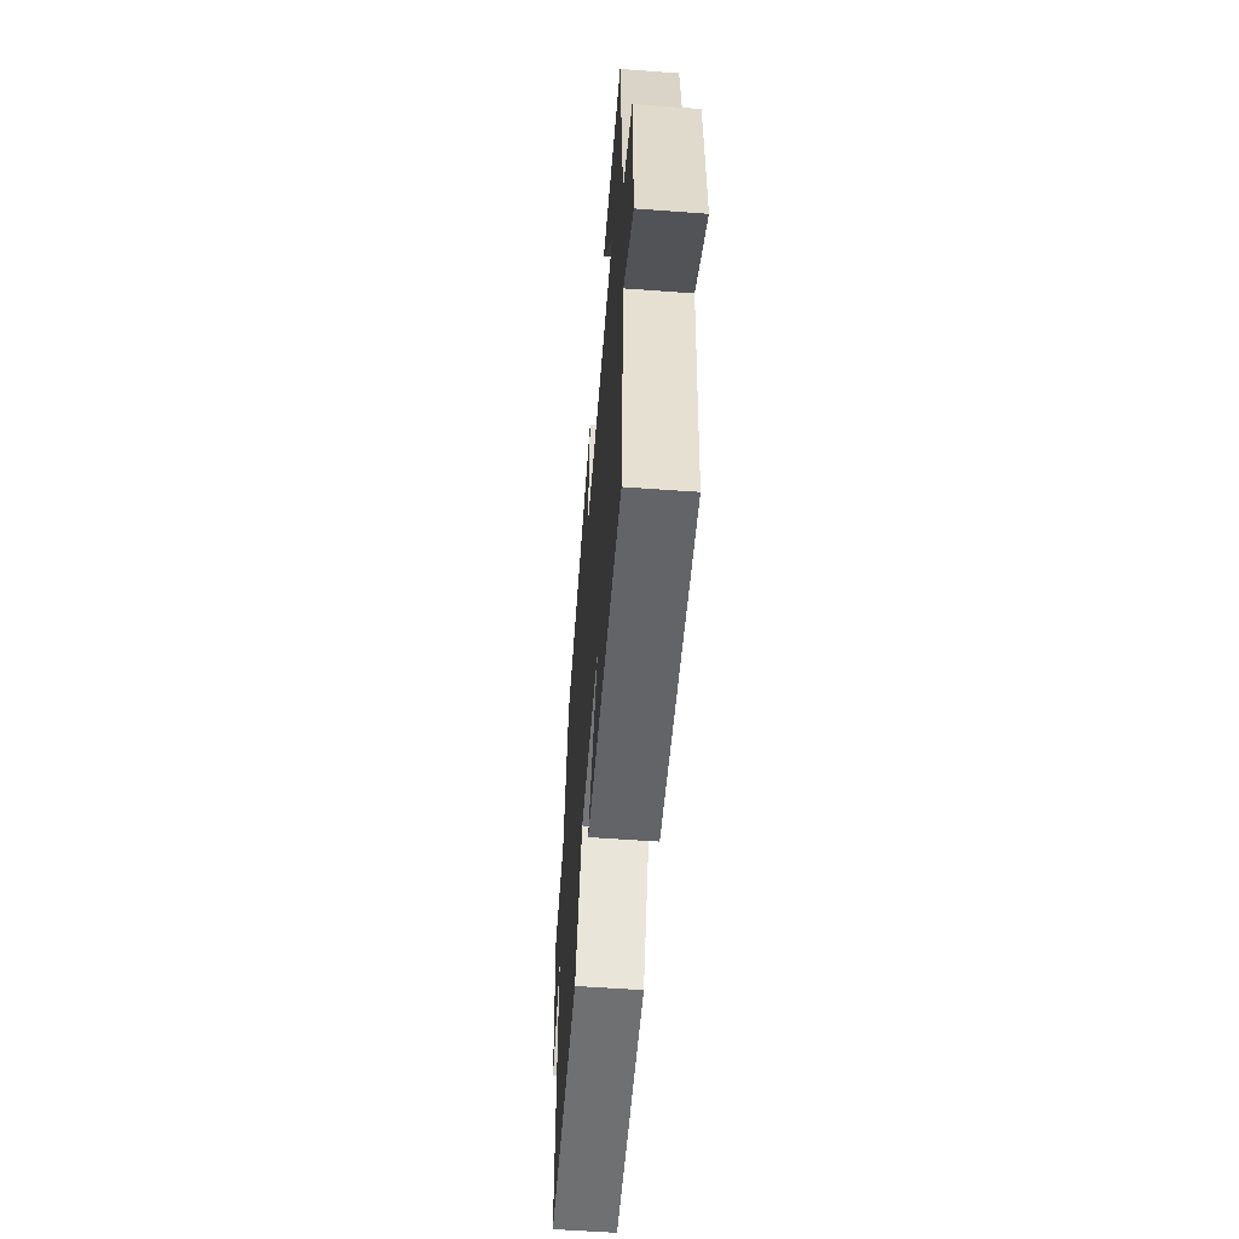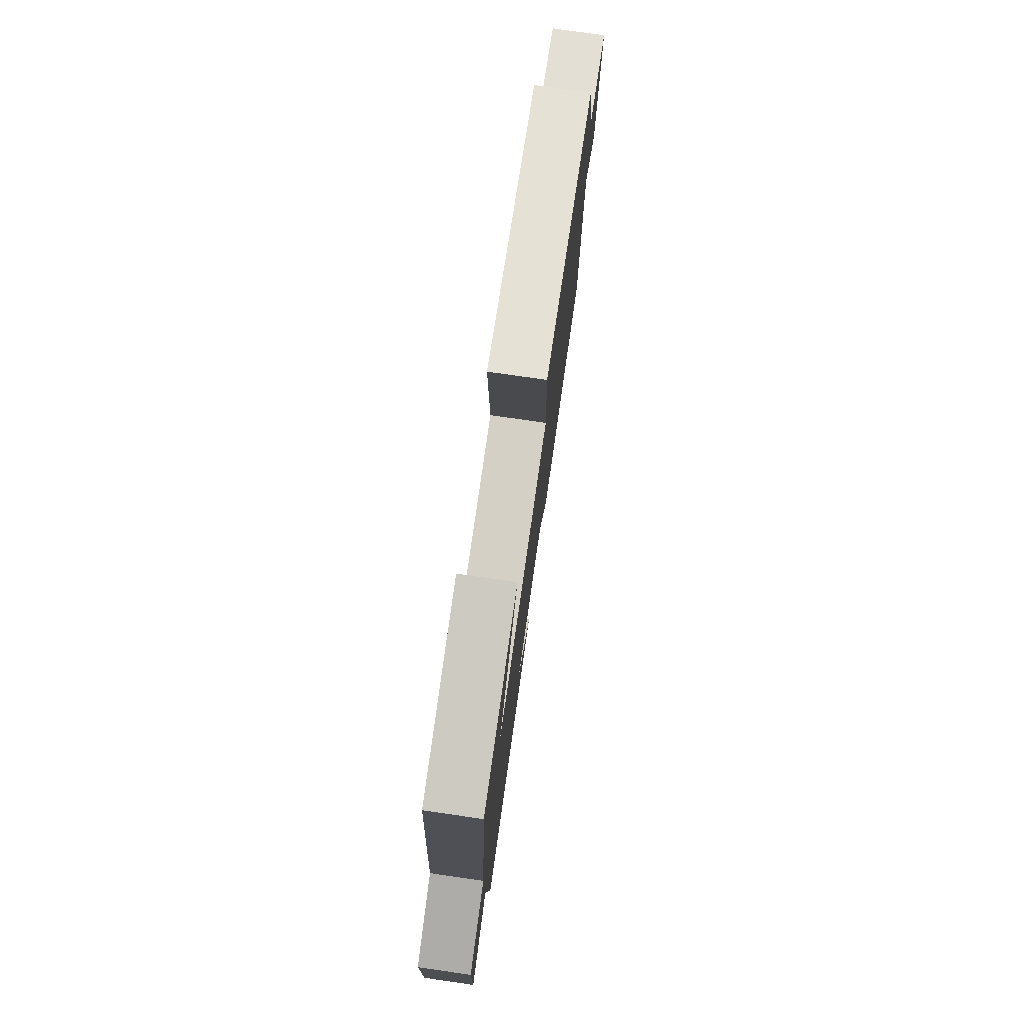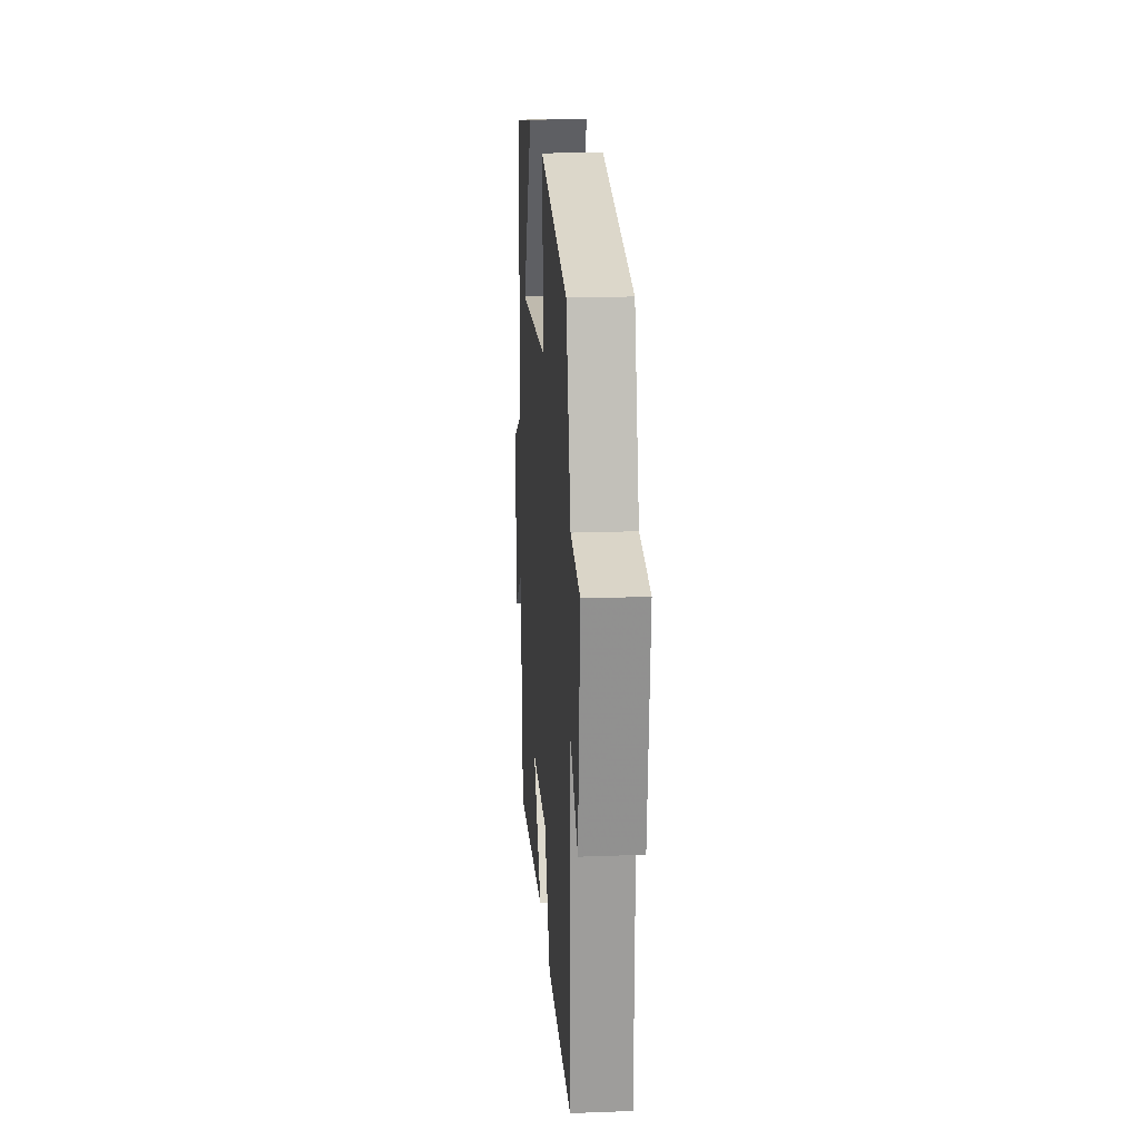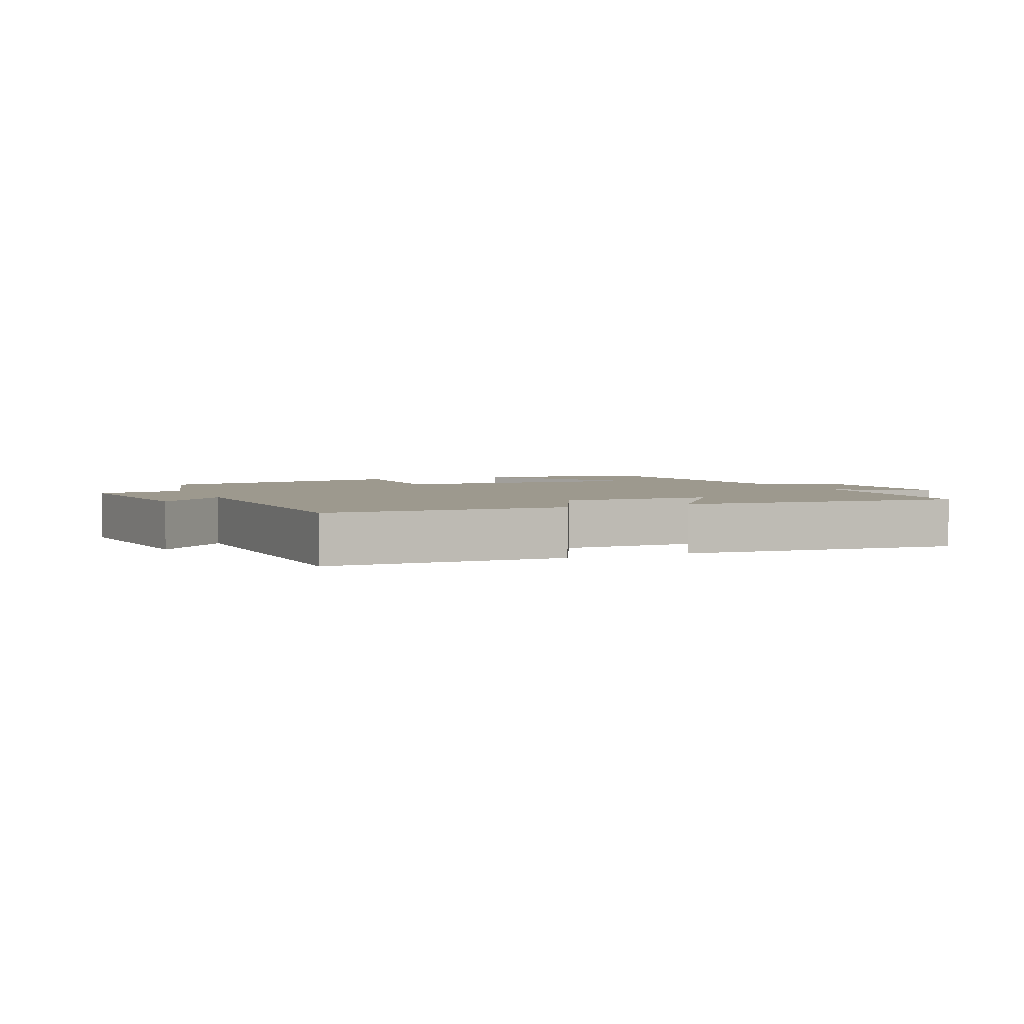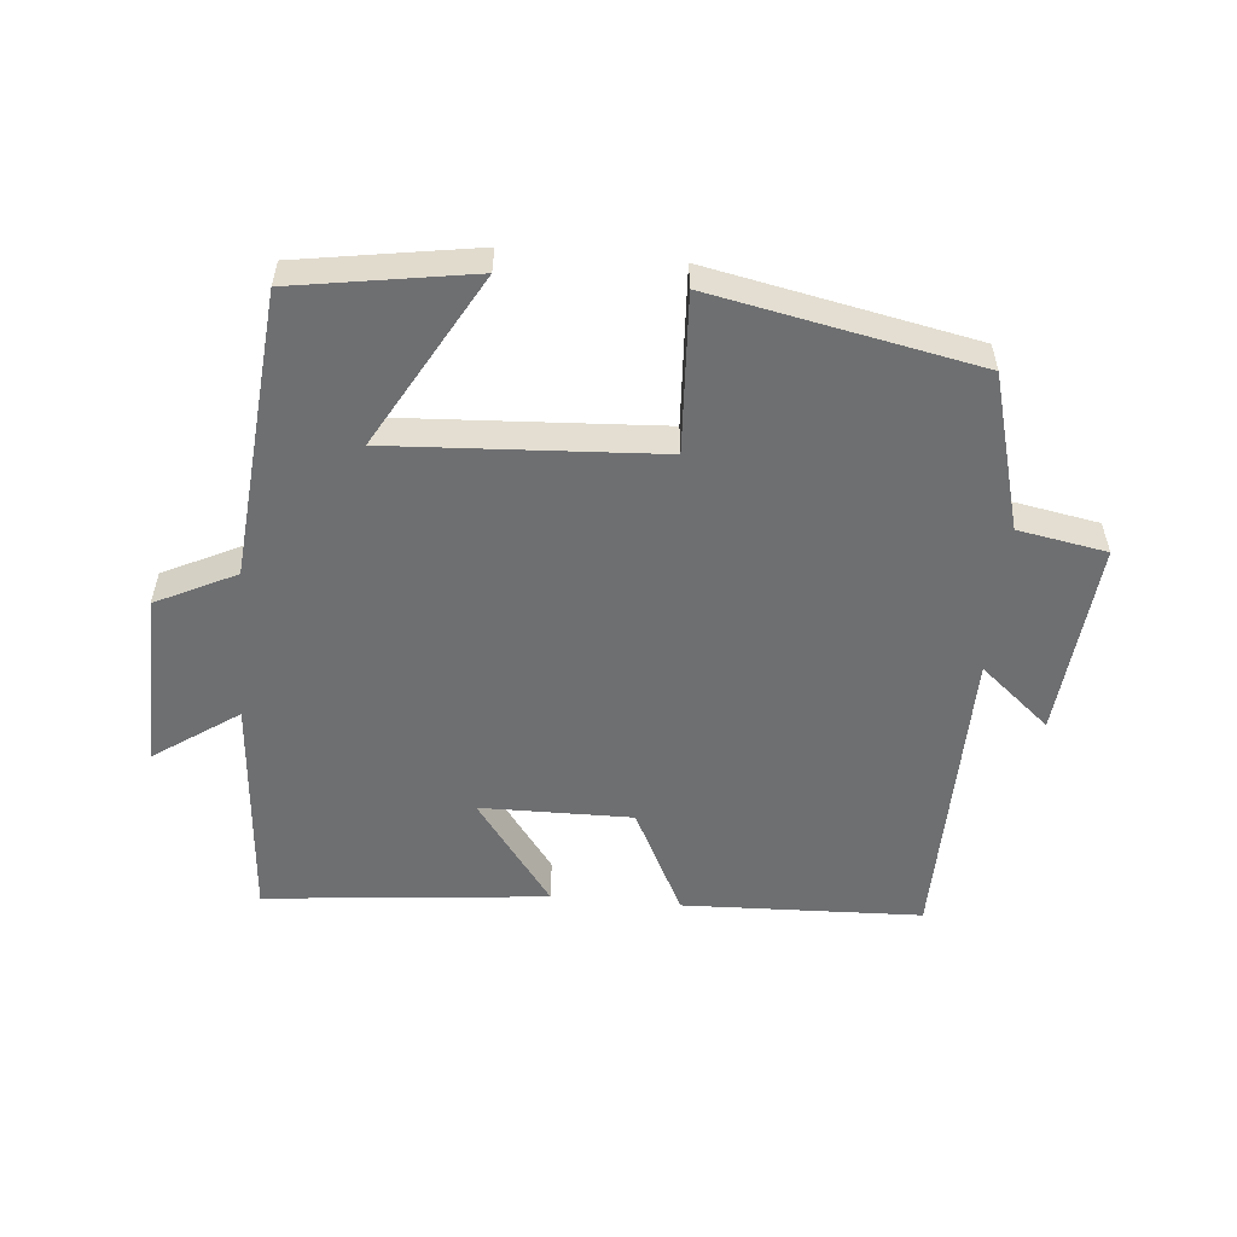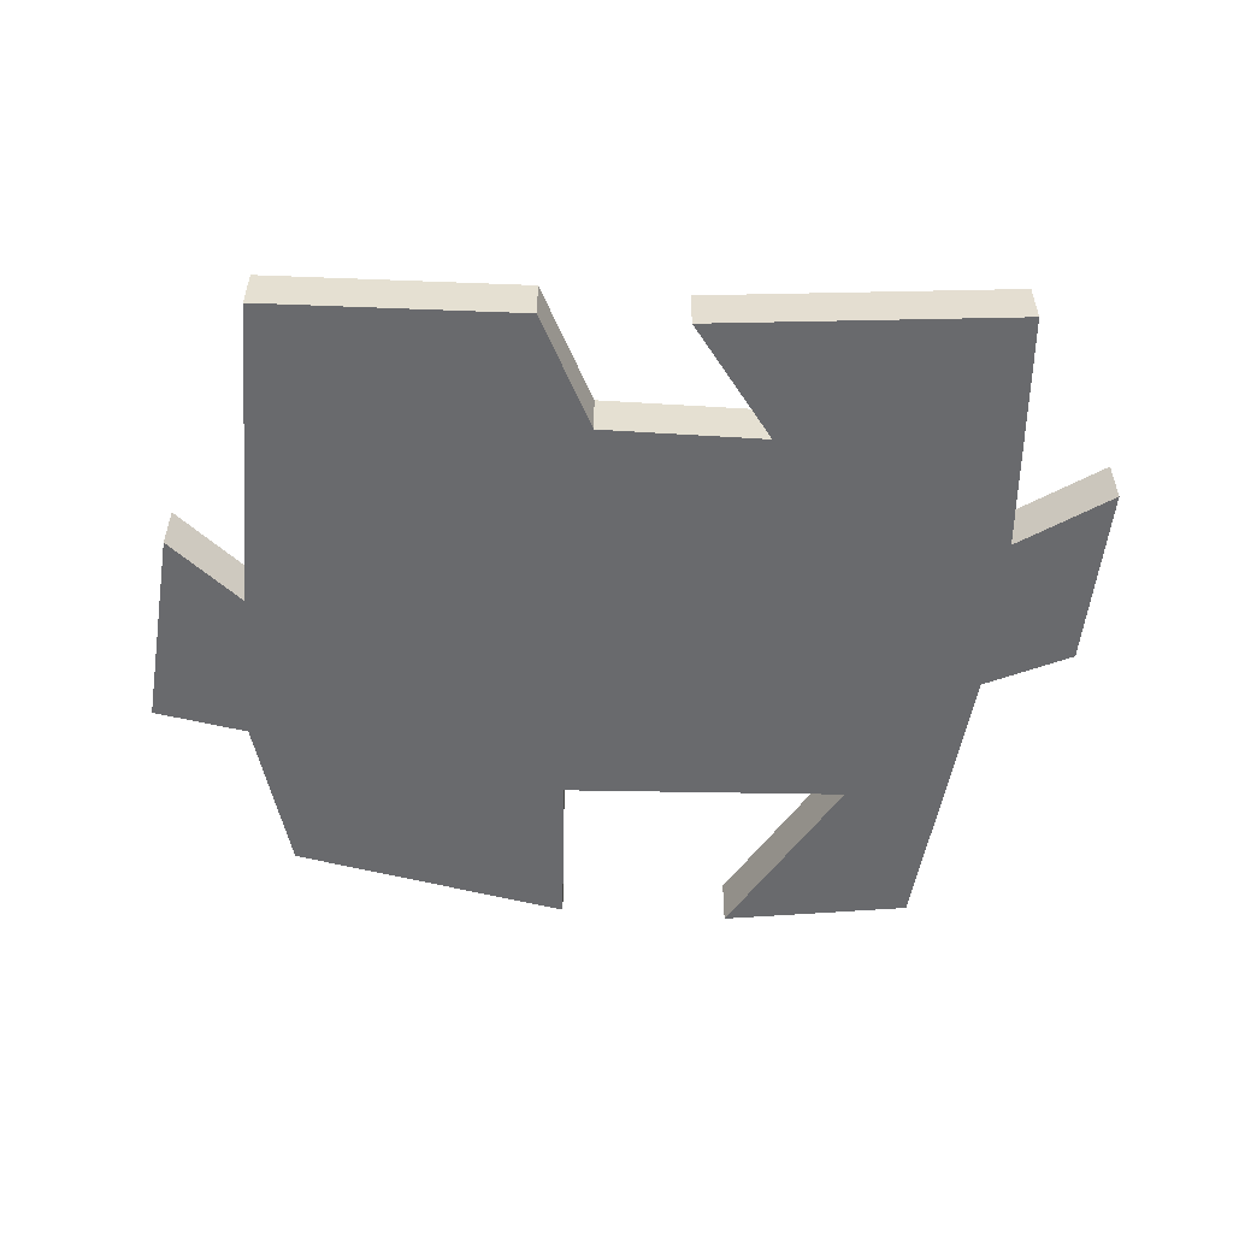
<metadata>
{"format":"obj","ext":"obj","renderer":"f3d","projection":"perspective","resolution":1024,"background":"white","views":[{"elev":-56.9,"azim":-94.4,"up":"+Z"},{"elev":76.9,"azim":-81.8,"up":"+Z"},{"elev":19.0,"azim":85.9,"up":"+Z"},{"elev":3.3,"azim":155.6,"up":"+Y"},{"elev":-54.5,"azim":-5.1,"up":"+Y"},{"elev":-53.0,"azim":175.7,"up":"+Y"}]}
</metadata>
<code>
v -0.461 0.07 0.458
v -0.196 0.07 0.5
v -0.341 0.07 0.244
v 0.057 0.07 0.266
v 0.044 0.07 0.5
v 0.437 0.07 0.421
v 0.5 0.07 0.191
v 0.632 0.07 0.167
v 0.604 0.07 -0.123
v 0.5 0.07 -0.035
v 0.493 0.07 -0.488
v 0.137 0.07 -0.5
v 0.056 0.07 -0.339
v -0.17 0.07 -0.341
v -0.053 0.07 -0.5
v -0.474 0.07 -0.541
v -0.5 0.07 -0.202
v -0.625 0.07 -0.288
v -0.619 0.07 -0.026
v -0.5 0.07 0.032
v -0.461 0 0.458
v -0.196 0 0.5
v -0.341 0 0.244
v 0.057 0 0.266
v 0.044 0 0.5
v 0.437 0 0.421
v 0.5 0 0.191
v 0.632 0 0.167
v 0.604 0 -0.123
v 0.5 0 -0.035
v 0.493 0 -0.488
v 0.137 0 -0.5
v 0.056 0 -0.339
v -0.17 0 -0.341
v -0.053 0 -0.5
v -0.474 0 -0.541
v -0.5 0 -0.202
v -0.625 0 -0.288
v -0.619 0 -0.026
v -0.5 0 0.032
f 17 18 19 20
f 14 15 16 17
f 13 14 17 20
f 10 11 12 13
f 10 13 20
f 7 8 9 10
f 4 5 6 7
f 3 4 7 10
f 20 1 2 3
f 3 10 20
f 40 39 38 37
f 37 36 35 34
f 40 37 34 33
f 33 32 31 30
f 40 33 30
f 30 29 28 27
f 27 26 25 24
f 30 27 24 23
f 23 22 21 40
f 40 30 23
f 1 21 22 2
f 2 22 23 3
f 3 23 24 4
f 4 24 25 5
f 5 25 26 6
f 6 26 27 7
f 7 27 28 8
f 8 28 29 9
f 9 29 30 10
f 10 30 31 11
f 11 31 32 12
f 12 32 33 13
f 13 33 34 14
f 14 34 35 15
f 15 35 36 16
f 16 36 37 17
f 17 37 38 18
f 18 38 39 19
f 19 39 40 20
f 20 40 21 1

</code>
